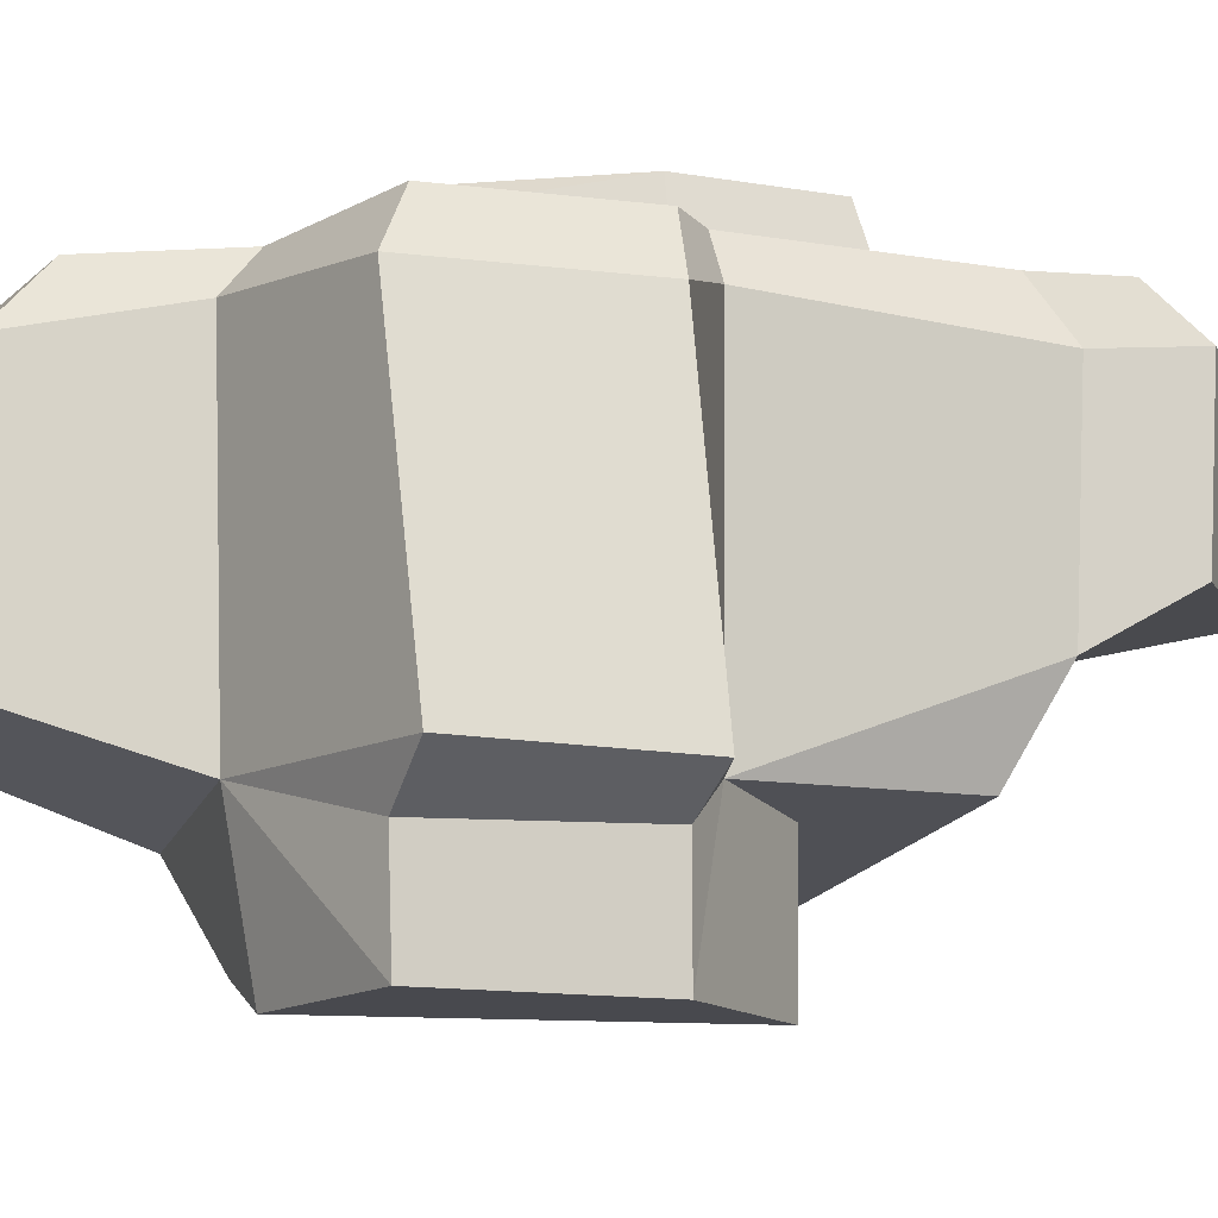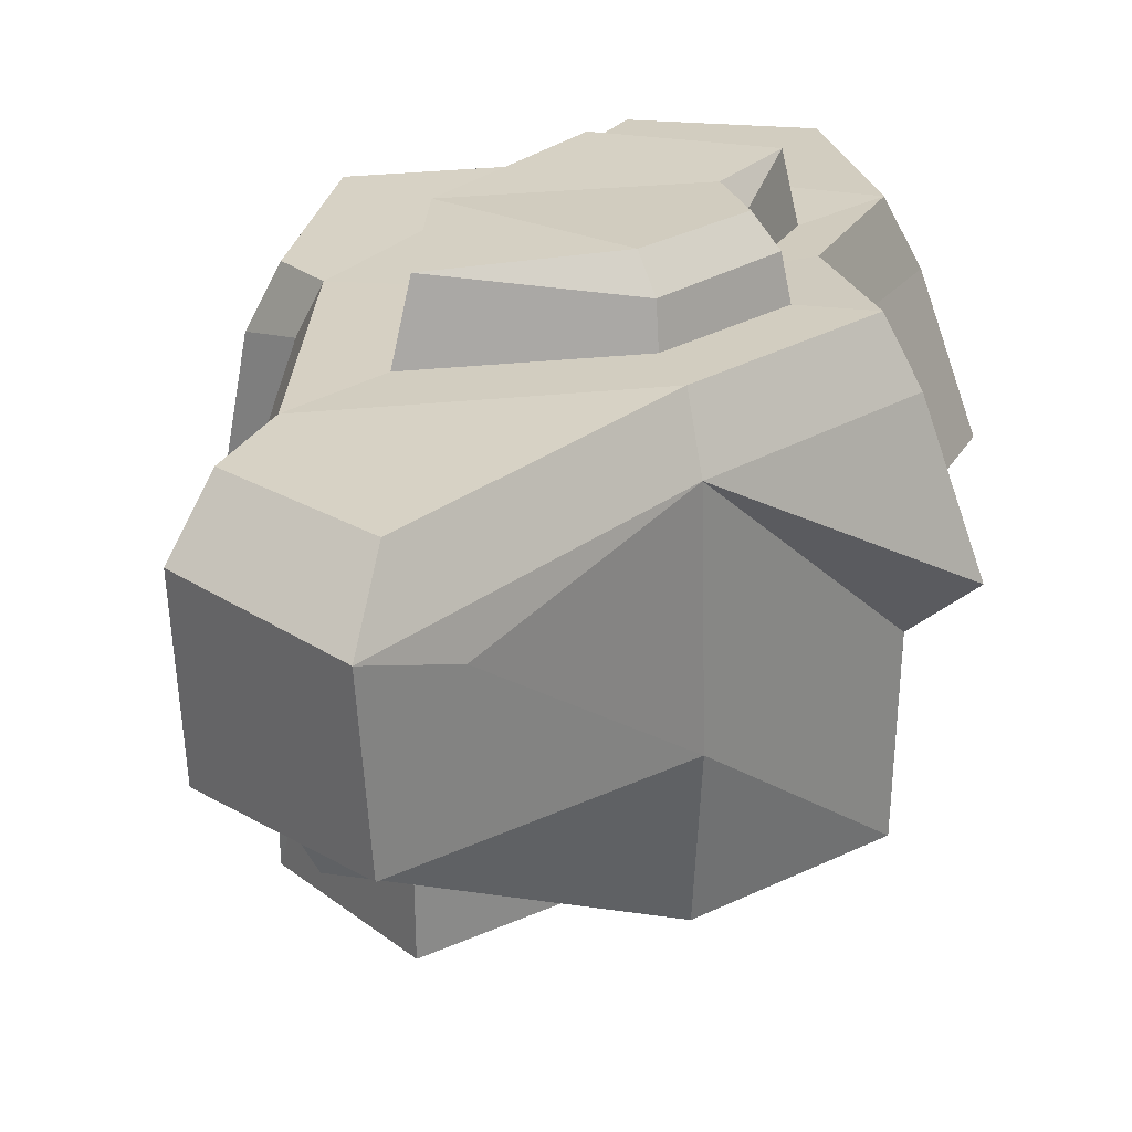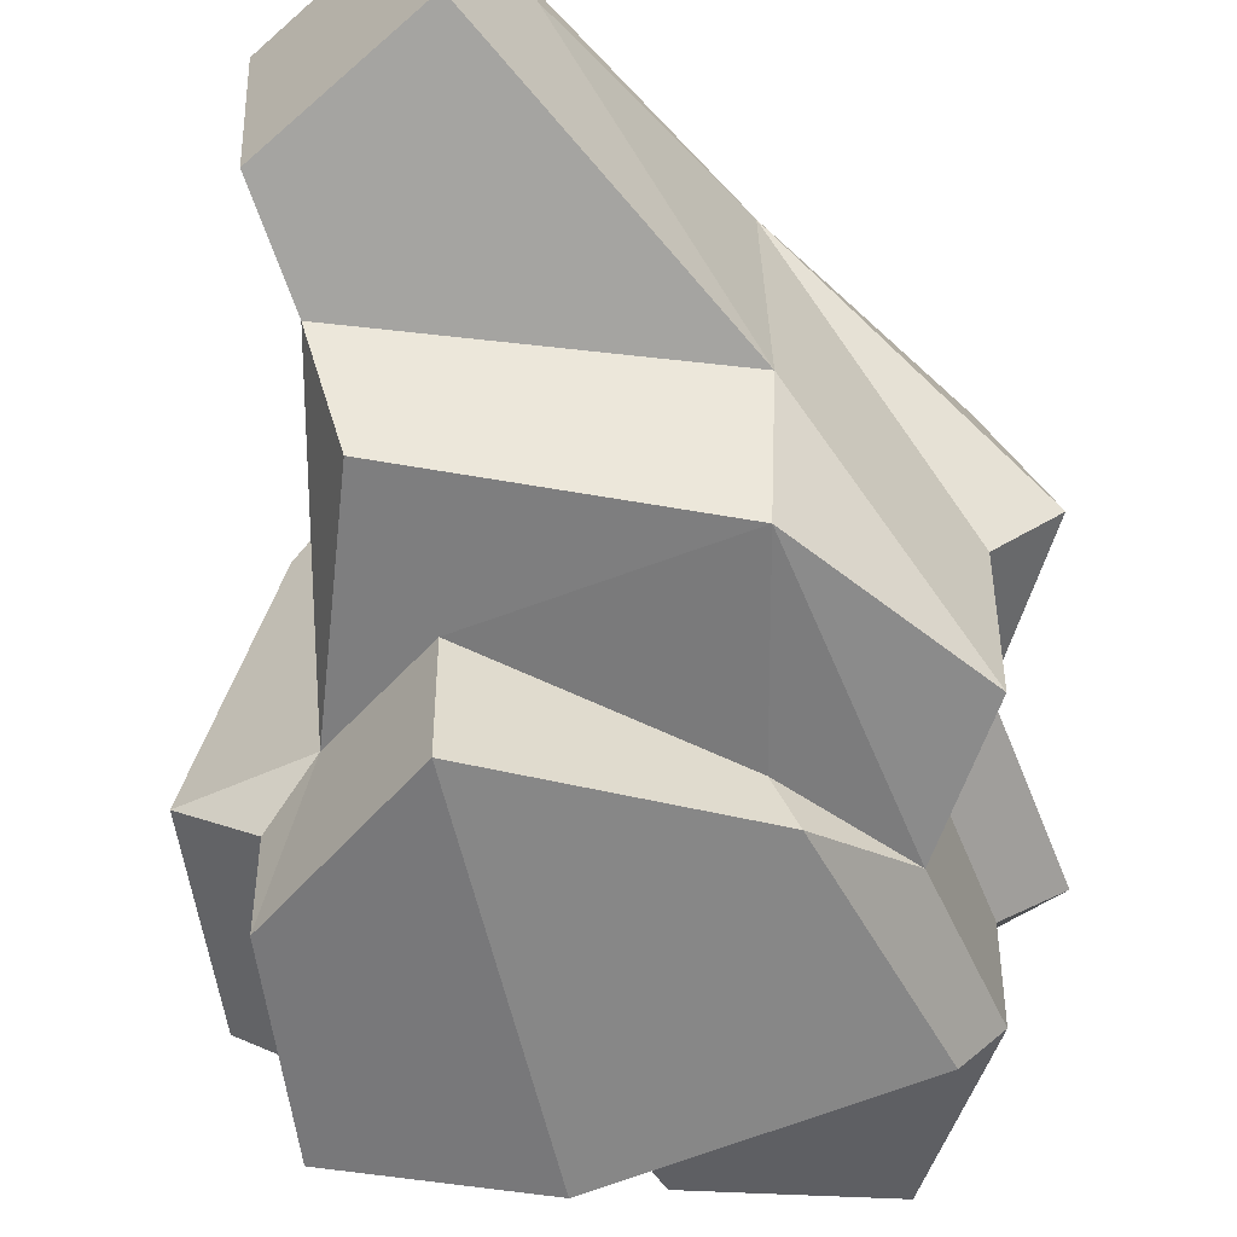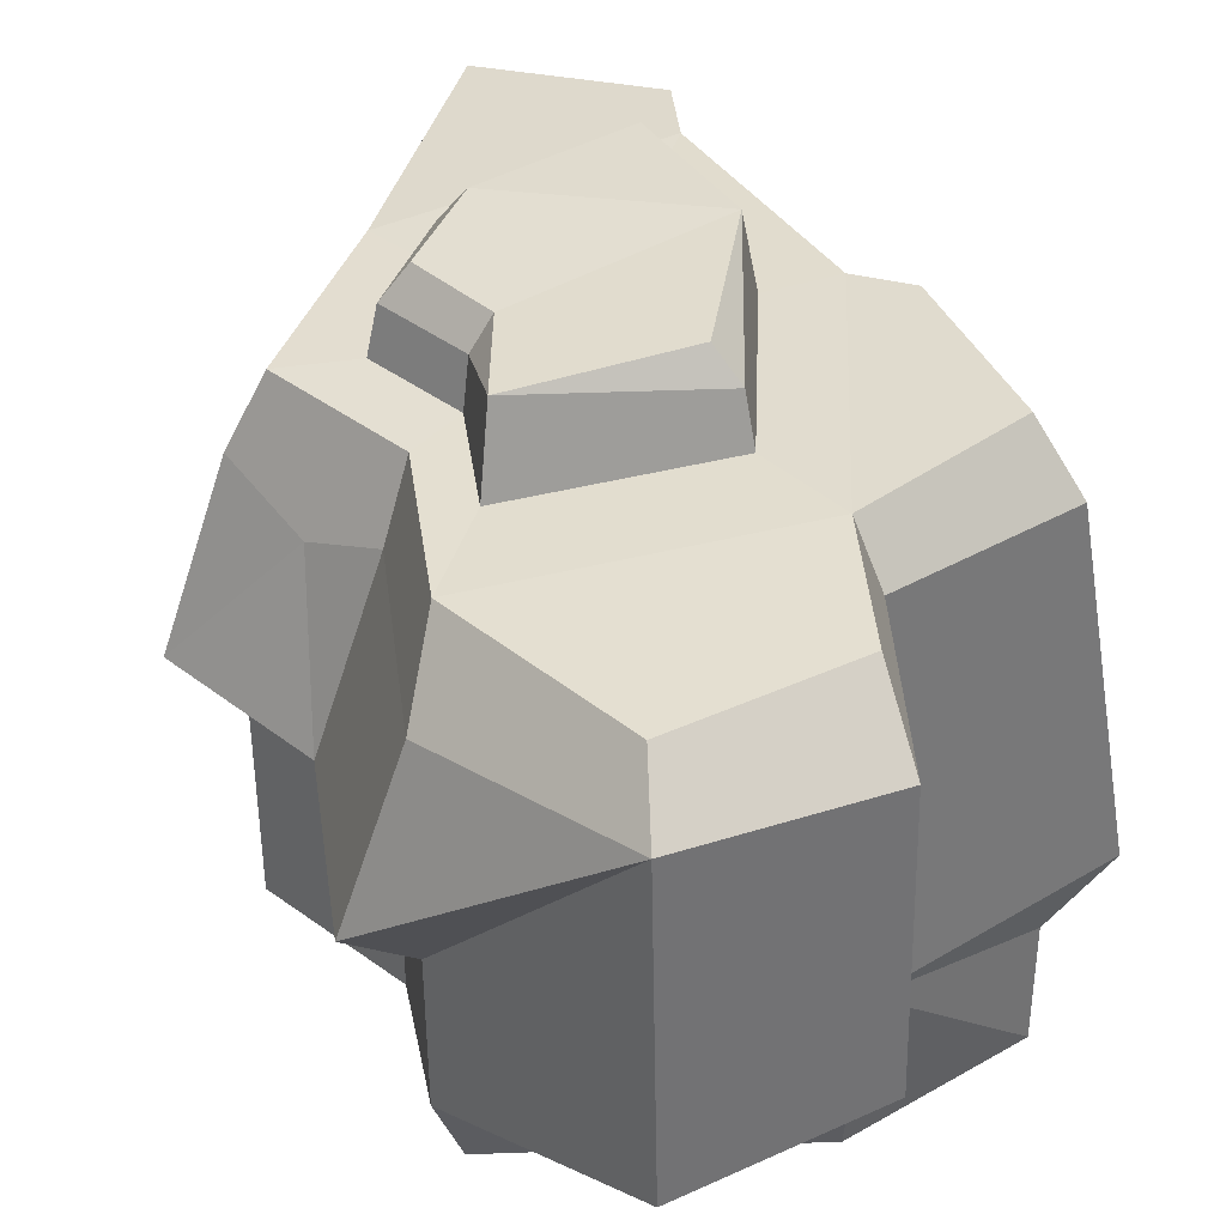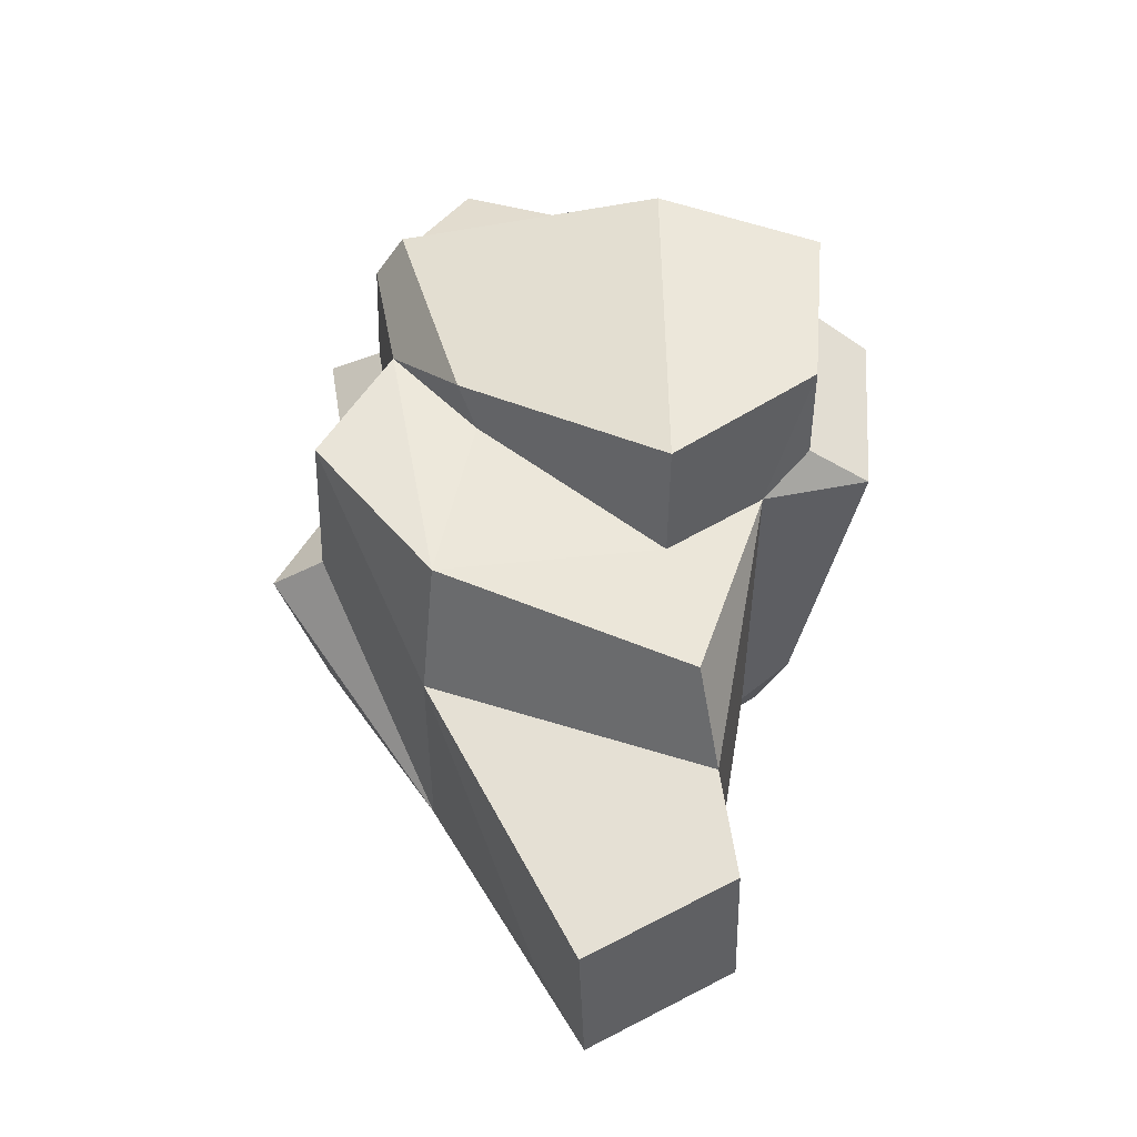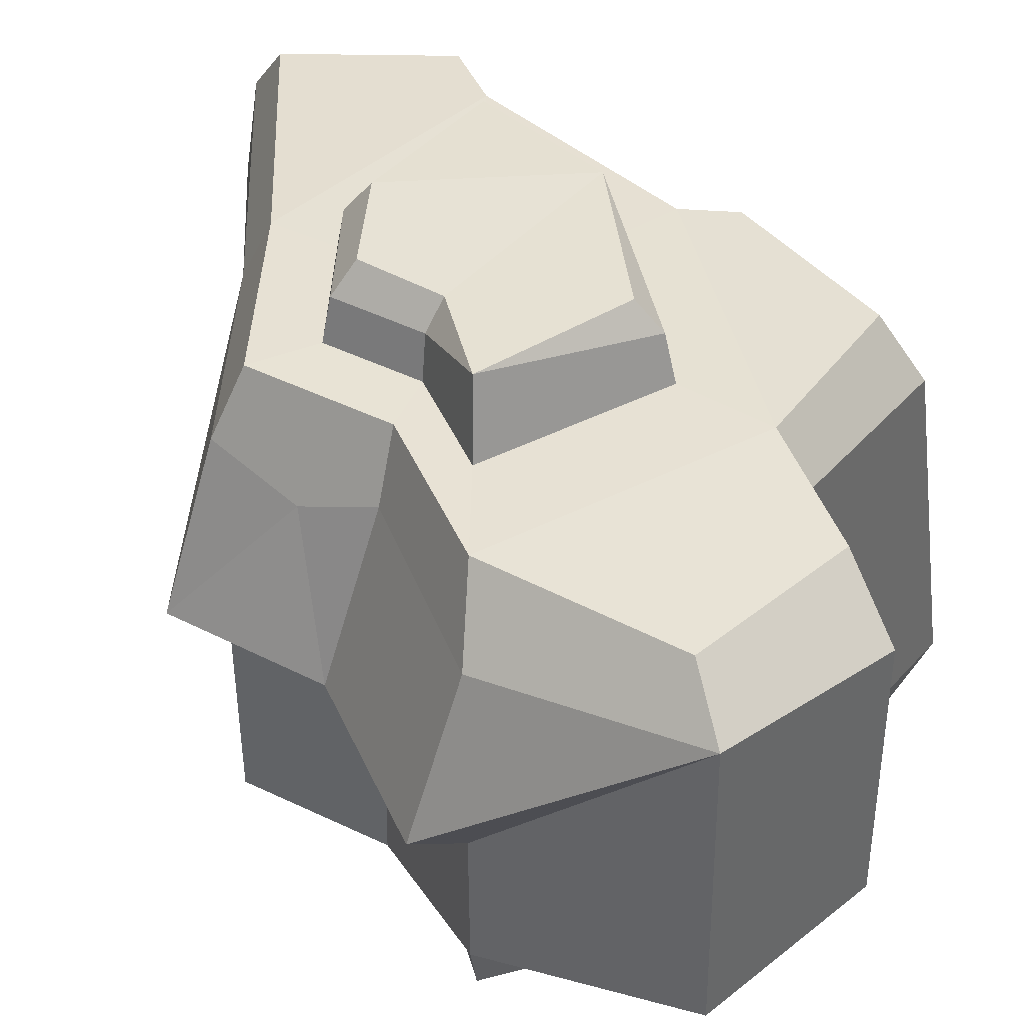
<metadata>
{"format":"obj","ext":"obj","renderer":"f3d","projection":"perspective","resolution":1024,"background":"white","views":[{"elev":-11.9,"azim":77.4,"up":"+Y"},{"elev":26.5,"azim":-166.5,"up":"+Y"},{"elev":-58.0,"azim":-167.7,"up":"+Y"},{"elev":34.1,"azim":-17.1,"up":"+Y"},{"elev":-40.0,"azim":-0.8,"up":"+Z"},{"elev":38.5,"azim":-31.0,"up":"+Y"}]}
</metadata>
<code>
v 2.21 20.25 -59.69
v -32.66 21.5 -1.071
v -17.48 21.62 -24.11
v -23.45 20.45 15.09
v 21.23 20.79 -48.31
v 24.24 22.43 -4.289
v 18.81 20.54 -37.24
v -17.95 -4.987 -23.38
v -31.61 -24.03 -1.442
v 11.62 -19.97 -13.53
v -22.55 -25.95 12.67
v 17.91 -6.006 -36.32
v 1.224 0.6946 -58.64
v 20.44 0.3314 -47.5
v 23.97 -18.55 -4.033
v -16.5 -23.89 -20.46
v 15.28 -17.77 -29.95
v 6.025 19.71 55.24
v 31.6 20.89 25.58
v 10.46 22.69 35.85
v 30.68 20.57 0.3272
v -15.58 21.29 59.69
v -27.28 18.16 36.92
v 11.33 -18 34.7
v 31.32 -36.41 23.7
v 11.47 -36.85 -13.42
v 29.34 -36.76 -0.06595
v -26.2 -18.95 35.86
v 7.064 -11.76 53.47
v -14.53 -12.76 58.43
v -14.04 -30.51 3.597
v 10.97 -36.8 31.29
v -21.99 -30.67 29.78
v -11.73 -24.54 2.023
v 39.01 -18.39 22.81
v 37.35 -19.13 -1.423
v 31.39 -23.64 24.12
v 29.66 -23.22 0.02692
v -32.11 -2.416 -1.266
v -22.96 -4.745 13.77
v -26.57 -3.497 36.27
v -33.44 0.5362 37.07
v -29.85 1.127 14.84
v -39.01 2.96 -0.5715
v -28.77 28.74 -0.9131
v -20.68 27.81 13.29
v 21.62 27.91 -3.603
v -15.43 28.84 -21.16
v 16.47 27.9 -32.71
v 18.67 27.32 -42.49
v 1.879 27.65 -52.44
v 27.72 28.2 22.52
v 26.9 27.93 0.3163
v 9.135 27.85 31.82
v -23.9 27.08 32.44
v -13.8 26.3 52.92
v 5.232 27.17 48.59
v -4.076 16.14 -49.95
v -28.23 17.5 7.713
v -20.58 28.49 -0.6591
v -15.12 27.86 8.928
v 13.43 27.93 -2.474
v -11.57 28.56 -14.33
v 9.954 27.92 -22.12
v -17.29 27.37 21.85
v 5.003 27.88 21.43
v -16.74 36.85 -0.3744
v -12.24 36.12 8.246
v 11.73 36.18 -2.24
v -8.993 36.74 -11.46
v 8.601 36.17 -19.92
v -15.92 35.67 19.65
v 2.31 36.39 18.02
v -11.12 33.19 -13.52
v -19.56 33.41 -0.6274
v -14.43 32.79 8.388
v 4.469 33.02 20.09
f 9 16 11
f 12 8 13 14
f 10 16 17 15
f 67 68 69 70
f 49 50 51 48
f 69 71 70
f 44 3 39
f 43 44 39 40
f 3 58 8
f 1 5 14 13
f 5 7 12 14
f 7 6 15 12
f 9 8 16
f 8 12 17 16
f 12 15 17
f 34 16 10
f 25 32 26 27
f 28 24 29 30
f 26 32 33 31
f 52 53 47 54
f 55 56 57 54
f 69 68 72 73
f 19 20 24 35
f 10 15 27 26
f 21 19 35 36
f 20 18 29 24
f 18 22 30 29
f 22 42 41
f 11 34 31
f 34 10 26 31
f 25 24 32
f 24 28 33 32
f 28 11 31 33
f 42 43 40 41
f 21 36 15 6
f 11 16 34
f 35 24 37
f 36 35 37 38
f 15 36 38
f 37 24 25
f 38 37 25 27
f 15 38 27
f 39 3 8 9
f 40 39 9 11
f 41 40 11 28
f 22 41 28 30
f 22 23 42
f 23 4 43 42
f 4 59 43
f 2 3 44
f 2 59 4 46 45
f 3 2 45 48
f 7 5 50 49
f 5 1 51 50
f 1 3 48 51
f 6 7 49 47
f 19 21 53 52
f 21 6 47 53
f 20 19 52 54
f 23 22 56 55
f 22 18 57 56
f 18 20 54 57
f 4 23 55 46
f 8 58 1 13
f 1 58 3
f 44 59 2
f 43 59 44
f 45 46 61 60
f 48 45 60 63
f 47 49 64 62
f 49 48 63 64
f 46 55 65 61
f 55 54 66 65
f 54 47 62 66
f 75 76 68 67
f 74 75 67 70
f 62 64 71 69
f 71 74 70
f 76 72 68
f 72 77 73
f 77 69 73
f 64 63 74 71
f 63 60 75 74
f 60 61 76 75
f 61 65 72 76
f 65 66 77 72
f 66 62 69 77

</code>
